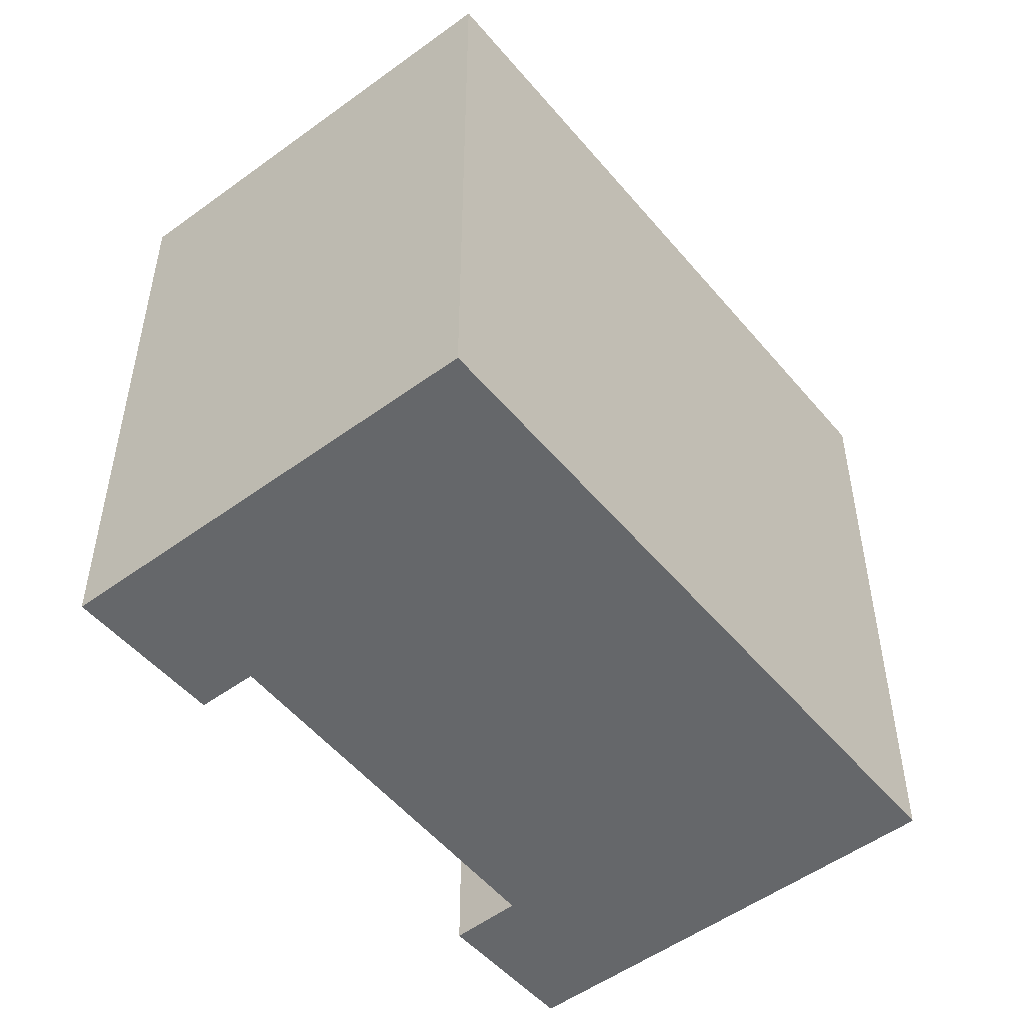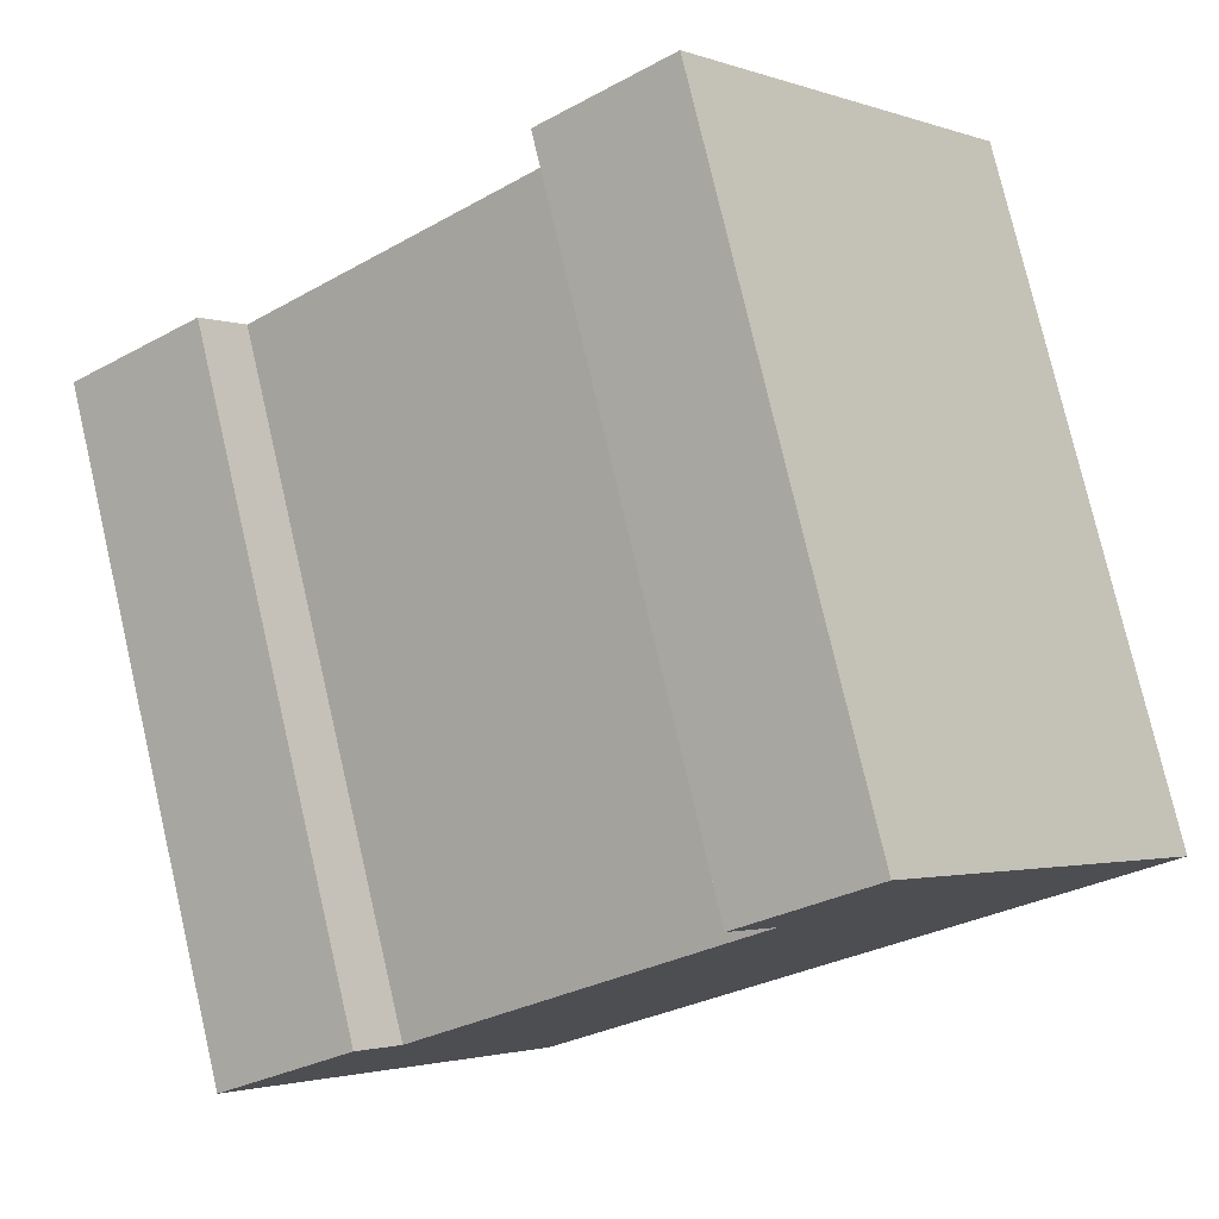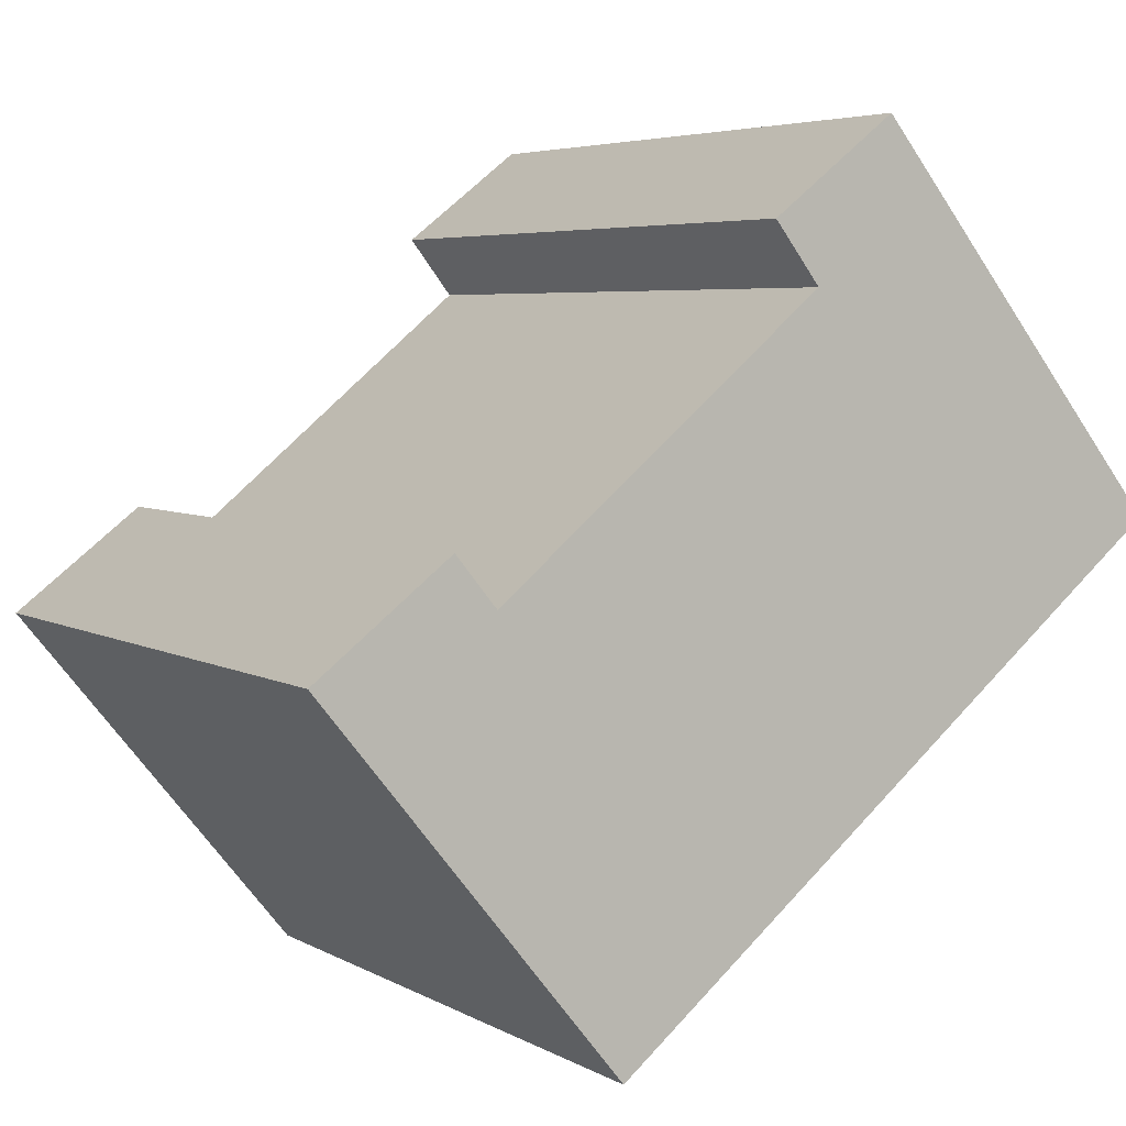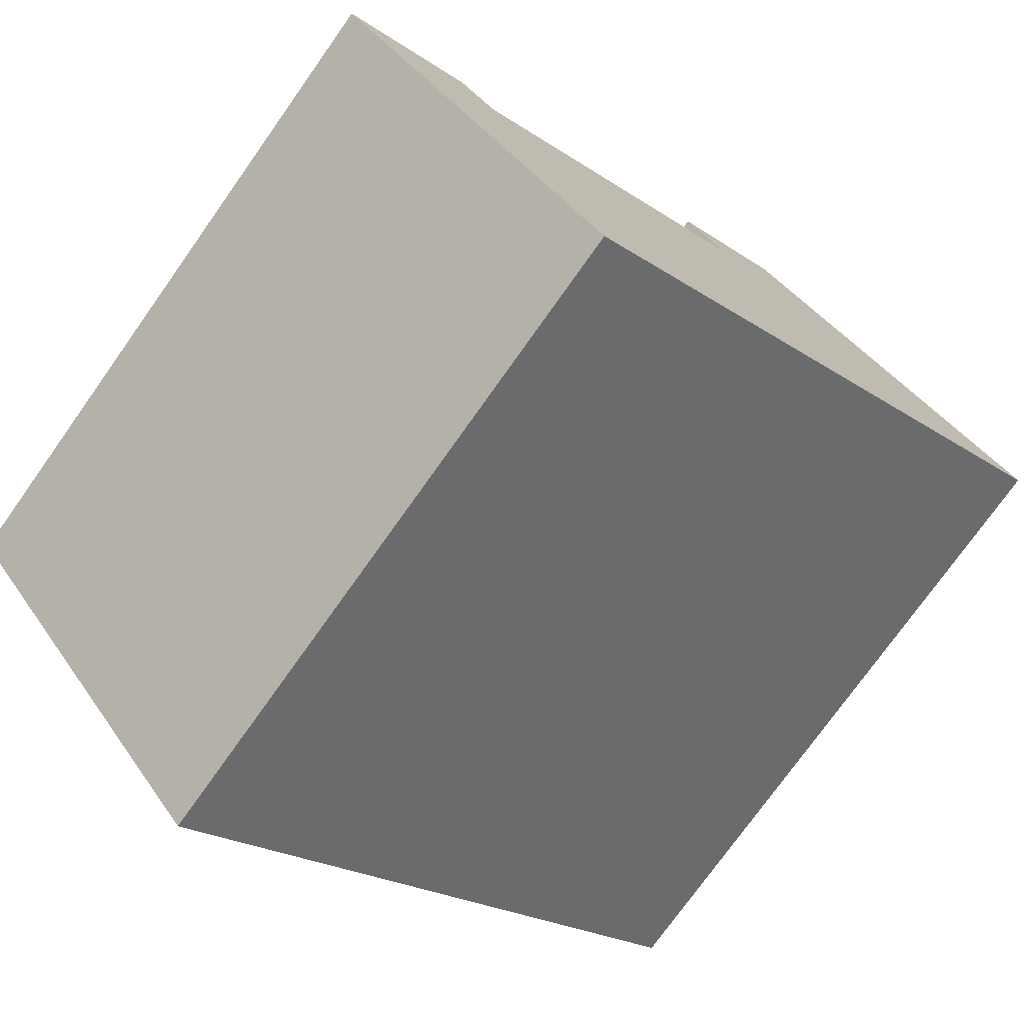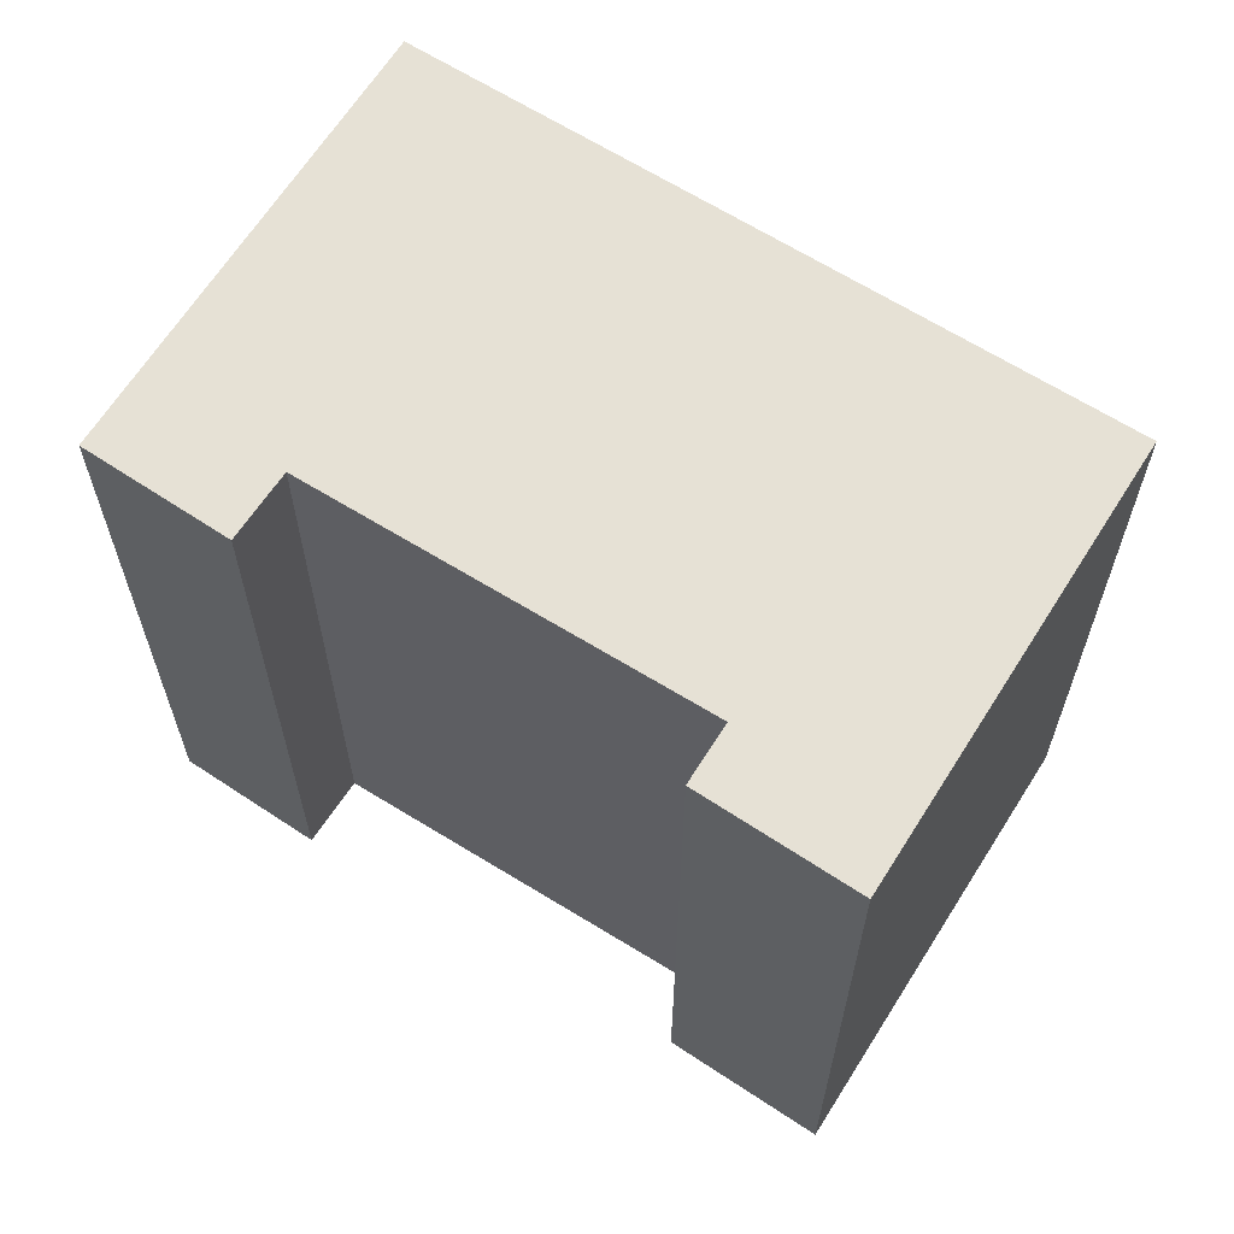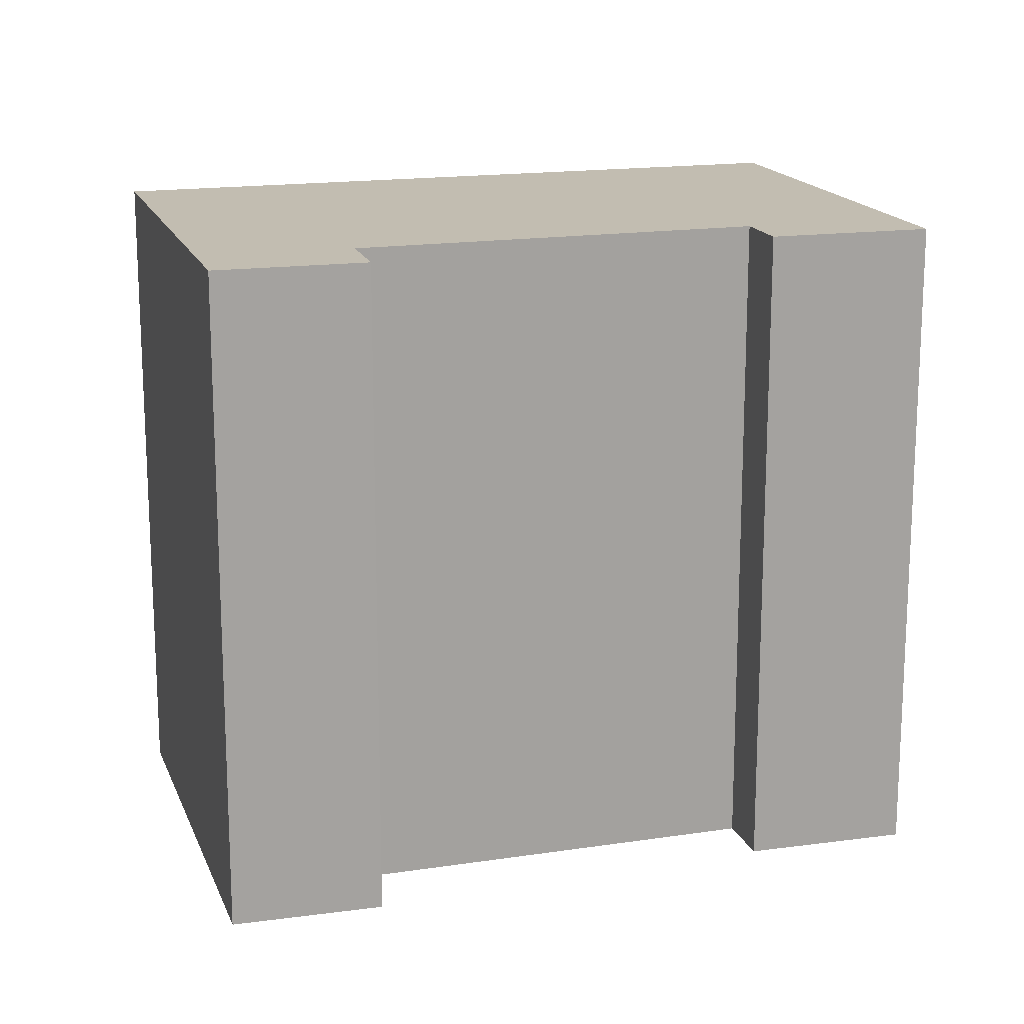
<metadata>
{"format":"obj","ext":"obj","renderer":"f3d","projection":"perspective","resolution":1024,"background":"white","views":[{"elev":-52.0,"azim":167.6,"up":"+Y"},{"elev":77.5,"azim":166.9,"up":"+Z"},{"elev":4.9,"azim":149.2,"up":"+Z"},{"elev":-75.5,"azim":144.6,"up":"+Z"},{"elev":64.8,"azim":71.4,"up":"+Y"},{"elev":16.9,"azim":22.4,"up":"+Y"}]}
</metadata>
<code>
v  0 0 0
v  13.9 -5.48e-16 8.95
v  9.851 -7.387e-16 12.06
v  12.39 -4.302e-16 7.025
v  17.15 -1.896e-16 3.096
v  8.778 4.349e-16 -7.102
v  19 -9.605e-17 1.569
v  22.97 1.041e-16 -1.7
v  28.61 2.121e-16 -3.464
v  24.27 6.616e-18 -0.1081
v  10.74 5.323e-16 -8.693
v  18.93 9.379e-16 -15.32
v  13.9 22.17 8.949
v  12.4 22.17 7.025
v  9.851 22.17 12.06
v  8.778 22.17 -7.103
v  0.0004721 22.17 -0.0007022
v  10.74 22.17 -8.694
v  18.93 22.17 -15.32
v  17.16 22.17 3.096
v  19.01 22.17 1.568
v  22.97 22.17 -1.701
v  28.62 22.17 -3.465
v  24.27 22.17 -0.1088
g defaultobject
f 1 2 3
f 2 1 4
f 4 1 5
f 5 1 6
f 5 6 7
f 7 6 8
f 8 9 10
f 9 8 6
f 9 6 11
f 9 11 12
f 13 14 15
f 15 16 17
f 16 15 18
f 18 15 19
f 19 15 14
f 19 14 20
f 19 20 21
f 19 21 22
f 19 22 23
f 23 22 24
f 15 1 3
f 1 15 17
f 2 15 3
f 15 2 13
f 4 13 2
f 13 4 14
f 5 14 4
f 14 5 20
f 7 20 5
f 20 7 21
f 8 21 7
f 21 8 22
f 24 8 10
f 8 24 22
f 9 24 10
f 24 9 23
f 12 23 9
f 23 12 19
f 18 12 11
f 12 18 19
f 16 11 6
f 11 16 18
f 17 6 1
f 6 17 16

</code>
